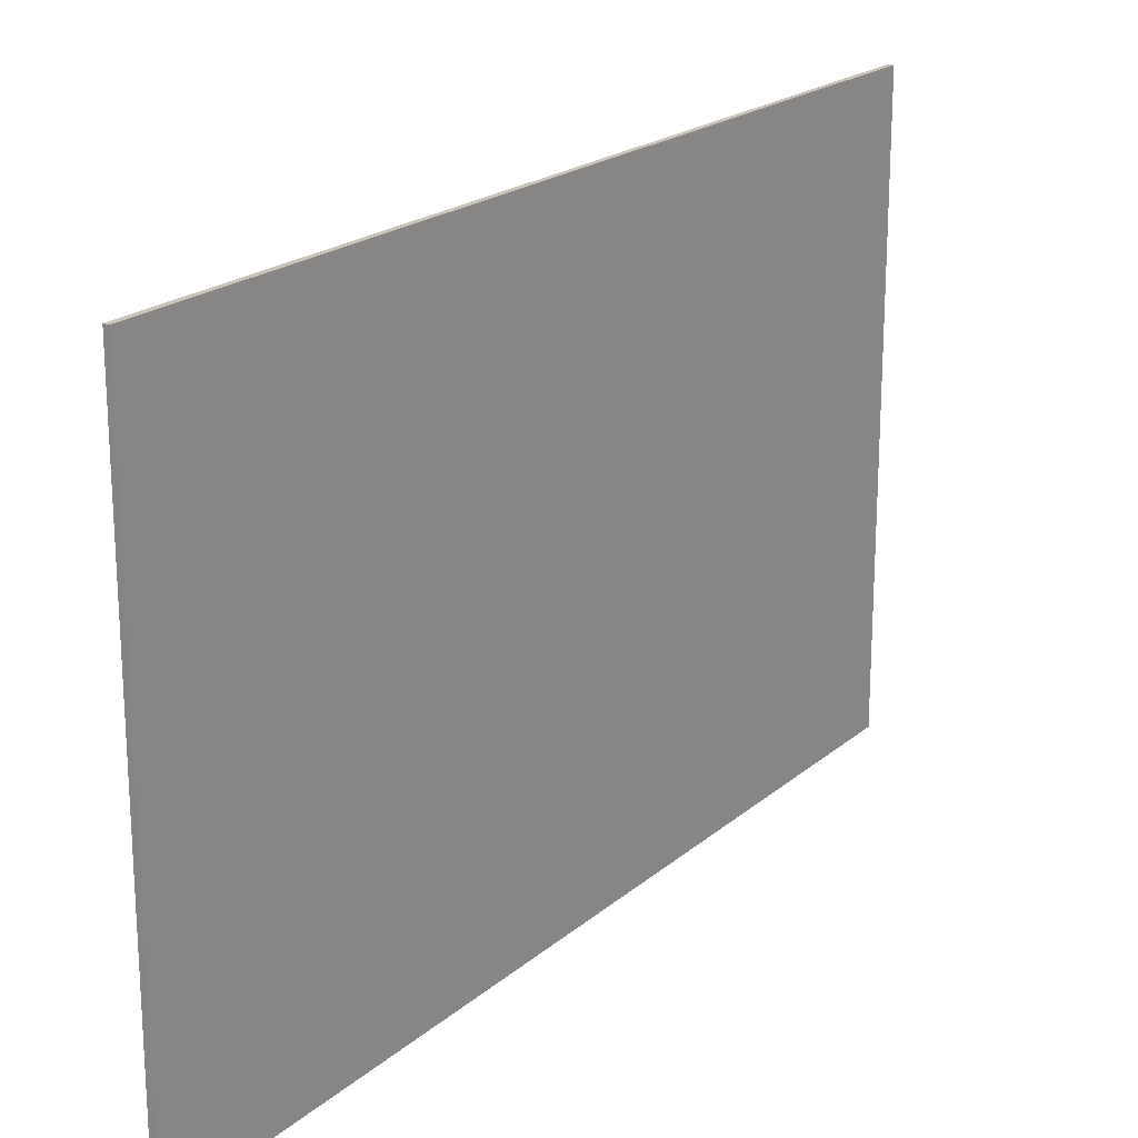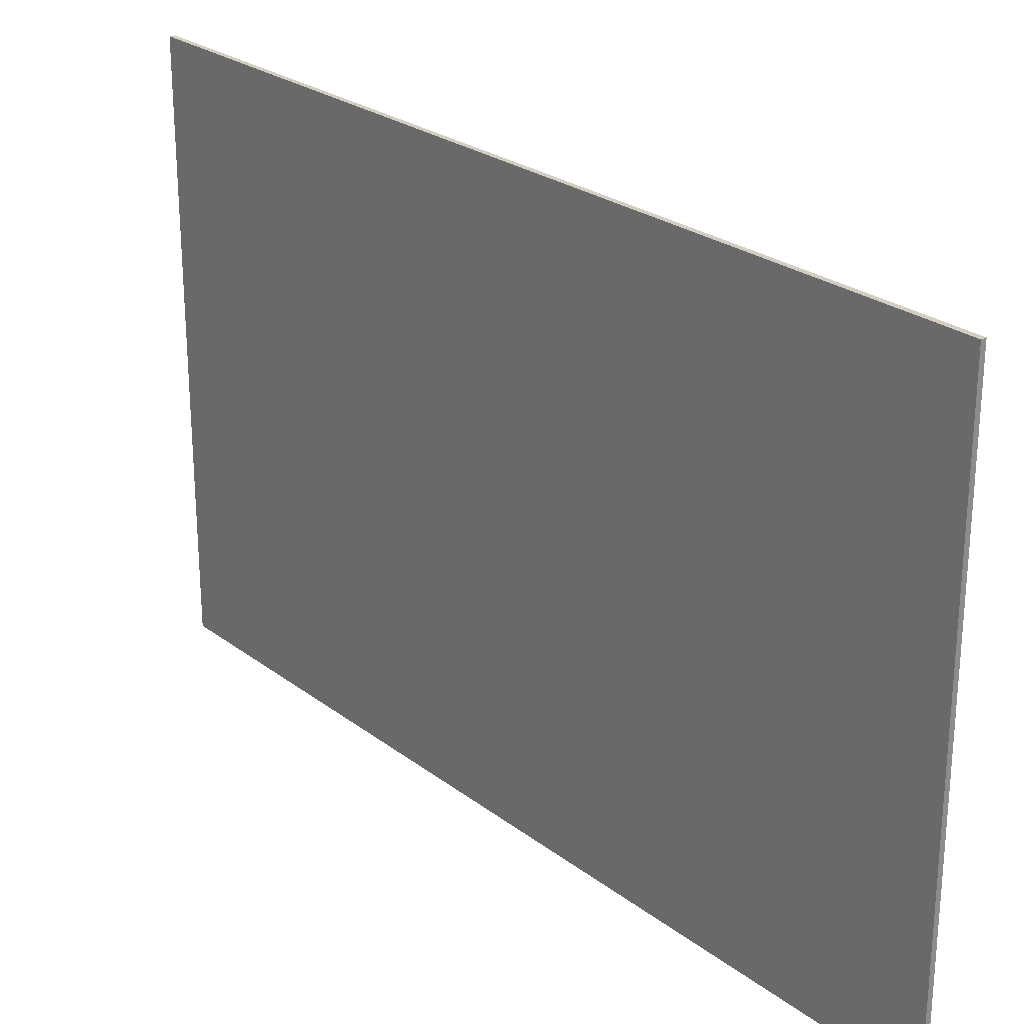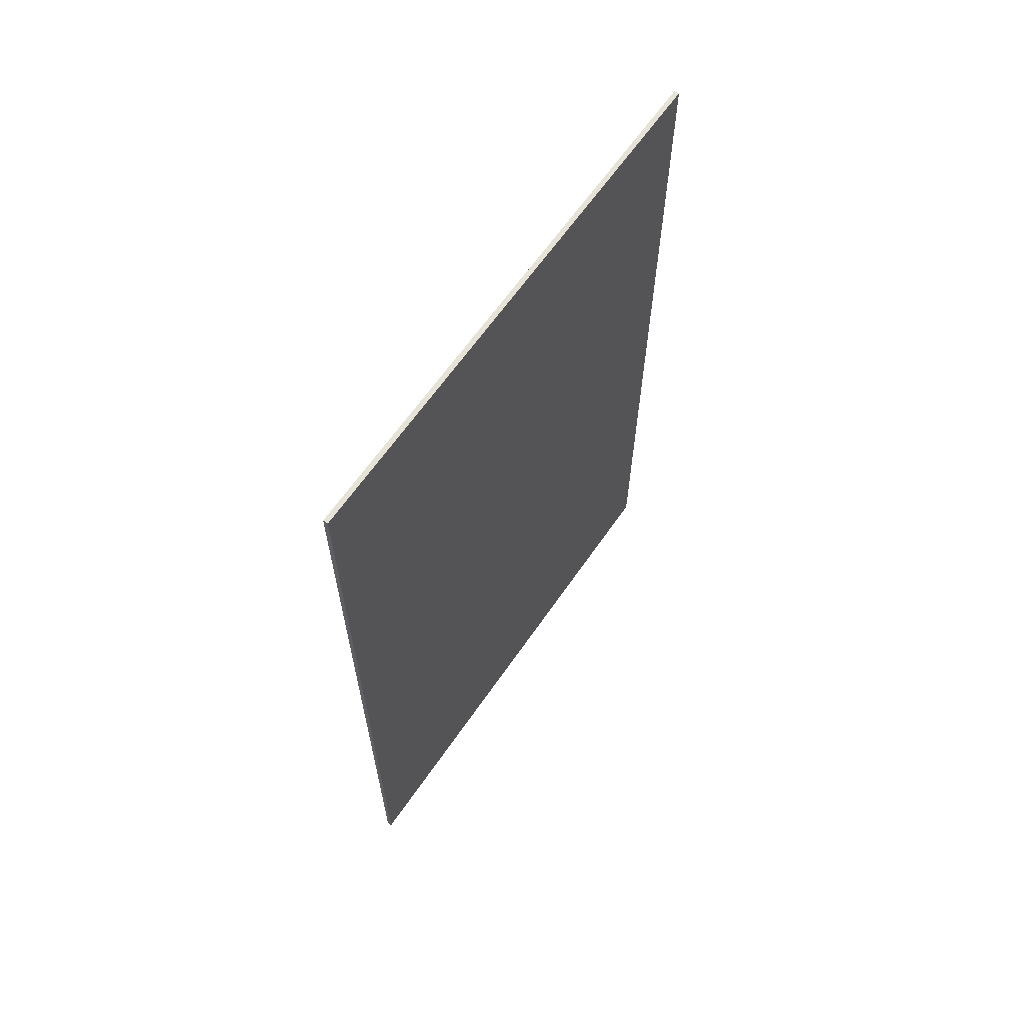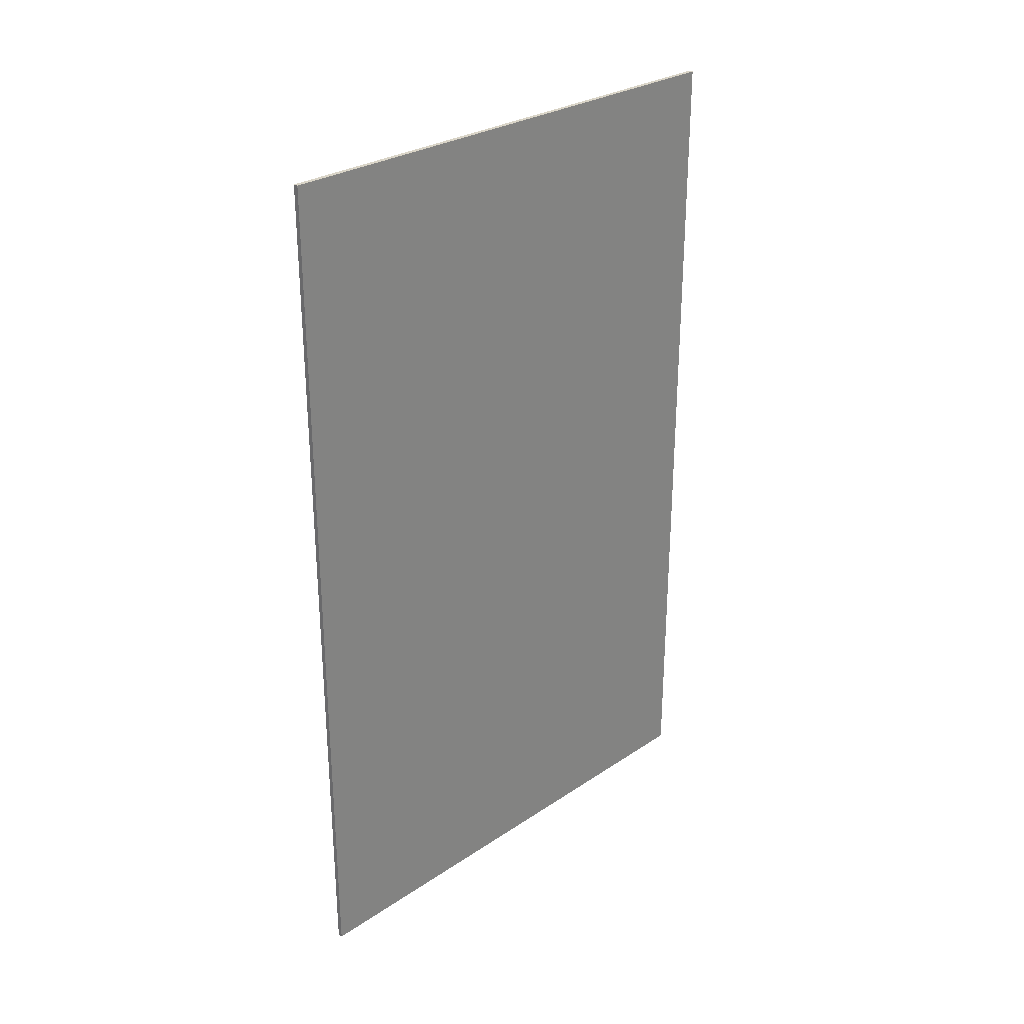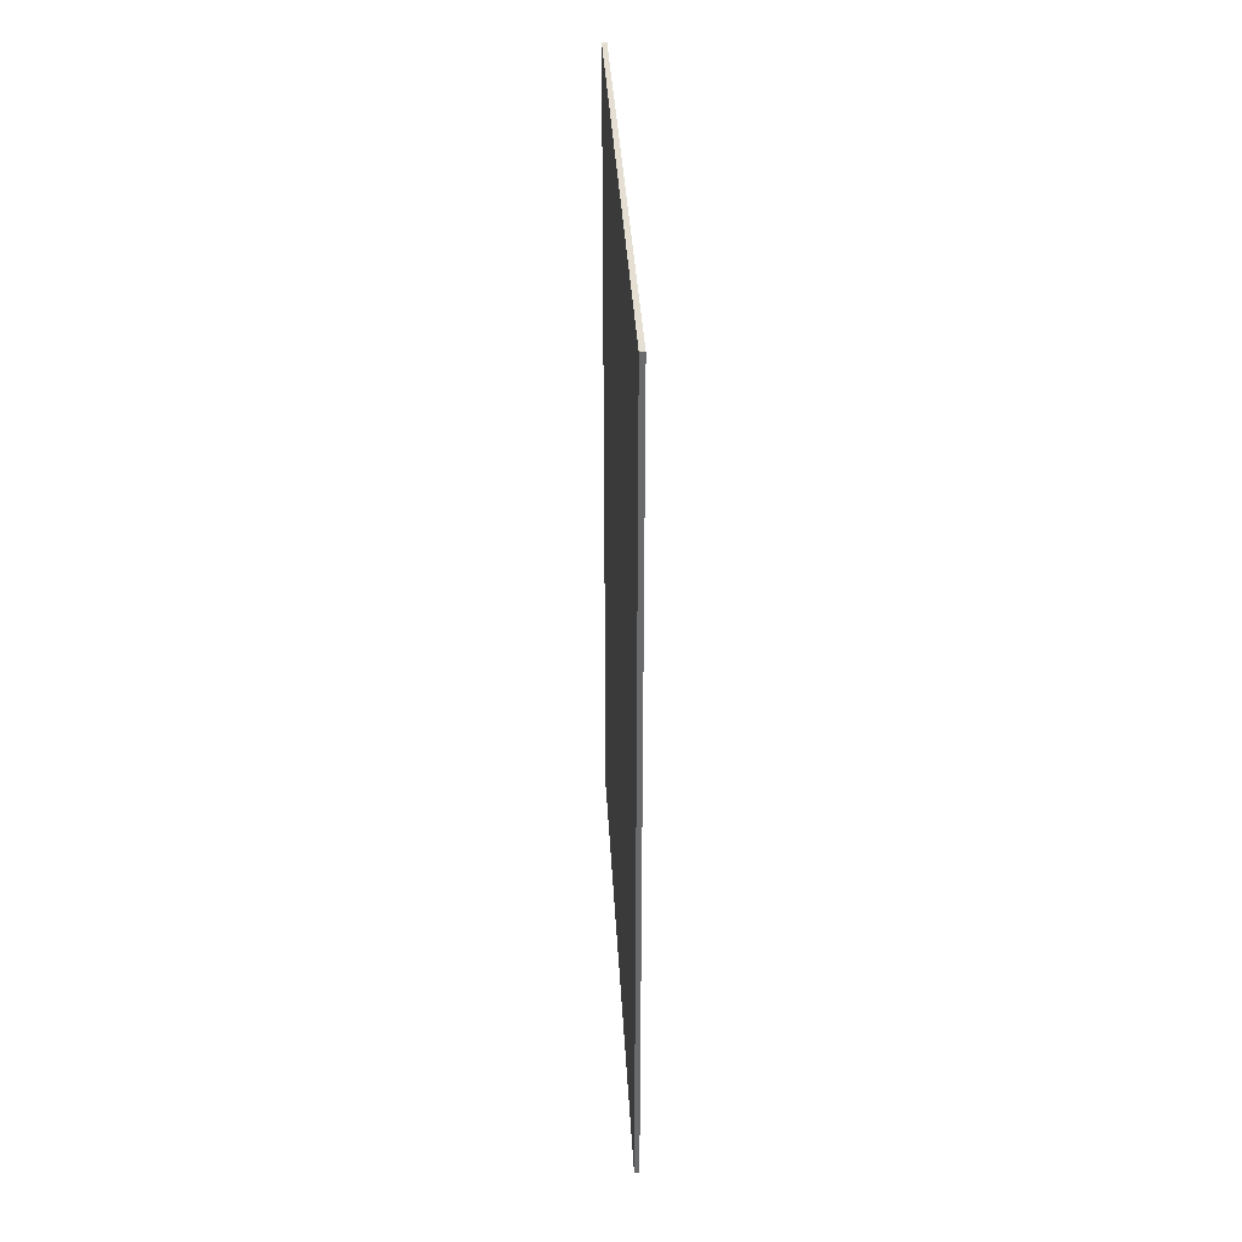
<metadata>
{"format":"obj","ext":"obj","renderer":"f3d","projection":"perspective","resolution":1024,"background":"white","views":[{"elev":20.4,"azim":-146.1,"up":"+Y"},{"elev":25.3,"azim":-39.6,"up":"+Y"},{"elev":63.8,"azim":-145.4,"up":"+Z"},{"elev":28.6,"azim":45.1,"up":"+Z"},{"elev":37.0,"azim":-3.1,"up":"+Z"}]}
</metadata>
<code>
v 0.04221 0.4991 0.1294
v 0.04221 0.507 0.1294
v 0.04221 0.5148 0.1294
v 0.04221 0.5227 0.1294
v 0.04221 0.5306 0.1294
v 0.04228 0.4991 0.1294
v 0.04228 0.507 0.1294
v 0.04228 0.5148 0.1294
v 0.04228 0.5227 0.1294
v 0.04228 0.5306 0.1294
v 0.04235 0.4991 0.1294
v 0.04235 0.507 0.1294
v 0.04235 0.5148 0.1294
v 0.04235 0.5227 0.1294
v 0.04235 0.5306 0.1294
v 0.04243 0.4991 0.1294
v 0.04243 0.507 0.1294
v 0.04243 0.5148 0.1294
v 0.04243 0.5227 0.1294
v 0.04243 0.5306 0.1294
v 0.0425 0.4991 0.1294
v 0.0425 0.507 0.1294
v 0.0425 0.5148 0.1294
v 0.0425 0.5227 0.1294
v 0.0425 0.5306 0.1294
v 0.04221 0.4991 0.1168
v 0.04221 0.507 0.1168
v 0.04221 0.5148 0.1168
v 0.04221 0.5227 0.1168
v 0.04221 0.5306 0.1168
v 0.04228 0.4991 0.1168
v 0.04228 0.5306 0.1168
v 0.04235 0.4991 0.1168
v 0.04235 0.5306 0.1168
v 0.04243 0.4991 0.1168
v 0.04243 0.5306 0.1168
v 0.0425 0.4991 0.1168
v 0.0425 0.507 0.1168
v 0.0425 0.5148 0.1168
v 0.0425 0.5227 0.1168
v 0.0425 0.5306 0.1168
v 0.04221 0.4991 0.1041
v 0.04221 0.507 0.1041
v 0.04221 0.5148 0.1041
v 0.04221 0.5227 0.1041
v 0.04221 0.5306 0.1041
v 0.04228 0.4991 0.1041
v 0.04228 0.5306 0.1041
v 0.04235 0.4991 0.1041
v 0.04235 0.5306 0.1041
v 0.04243 0.4991 0.1041
v 0.04243 0.5306 0.1041
v 0.0425 0.4991 0.1041
v 0.0425 0.507 0.1041
v 0.0425 0.5148 0.1041
v 0.0425 0.5227 0.1041
v 0.0425 0.5306 0.1041
v 0.04221 0.4991 0.09152
v 0.04221 0.507 0.09152
v 0.04221 0.5148 0.09152
v 0.04221 0.5227 0.09152
v 0.04221 0.5306 0.09152
v 0.04228 0.4991 0.09152
v 0.04228 0.5306 0.09152
v 0.04235 0.4991 0.09152
v 0.04235 0.5306 0.09152
v 0.04243 0.4991 0.09152
v 0.04243 0.5306 0.09152
v 0.0425 0.4991 0.09152
v 0.0425 0.507 0.09152
v 0.0425 0.5148 0.09152
v 0.0425 0.5227 0.09152
v 0.0425 0.5306 0.09152
v 0.04221 0.4991 0.07889
v 0.04221 0.507 0.07889
v 0.04221 0.5148 0.07889
v 0.04221 0.5227 0.07889
v 0.04221 0.5306 0.07889
v 0.04228 0.4991 0.07889
v 0.04228 0.507 0.07889
v 0.04228 0.5148 0.07889
v 0.04228 0.5227 0.07889
v 0.04228 0.5306 0.07889
v 0.04235 0.4991 0.07889
v 0.04235 0.507 0.07889
v 0.04235 0.5148 0.07889
v 0.04235 0.5227 0.07889
v 0.04235 0.5306 0.07889
v 0.04243 0.4991 0.07889
v 0.04243 0.507 0.07889
v 0.04243 0.5148 0.07889
v 0.04243 0.5227 0.07889
v 0.04243 0.5306 0.07889
v 0.0425 0.4991 0.07889
v 0.0425 0.507 0.07889
v 0.0425 0.5148 0.07889
v 0.0425 0.5227 0.07889
v 0.0425 0.5306 0.07889
f 6 2 1
f 7 3 2
f 8 4 3
f 9 5 4
f 11 7 6
f 12 8 7
f 13 9 8
f 14 10 9
f 16 12 11
f 17 13 12
f 18 14 13
f 19 15 14
f 21 17 16
f 22 18 17
f 23 19 18
f 24 20 19
f 2 26 1
f 3 27 2
f 4 28 3
f 5 29 4
f 27 42 26
f 28 43 27
f 29 44 28
f 30 45 29
f 43 58 42
f 44 59 43
f 45 60 44
f 46 61 45
f 59 74 58
f 60 75 59
f 61 76 60
f 62 77 61
f 75 79 74
f 76 80 75
f 77 81 76
f 78 82 77
f 80 84 79
f 81 85 80
f 82 86 81
f 83 87 82
f 85 89 84
f 86 90 85
f 87 91 86
f 88 92 87
f 90 94 89
f 91 95 90
f 92 96 91
f 93 97 92
f 37 22 21
f 38 23 22
f 39 24 23
f 40 25 24
f 53 38 37
f 54 39 38
f 55 40 39
f 56 41 40
f 69 54 53
f 70 55 54
f 71 56 55
f 72 57 56
f 94 70 69
f 95 71 70
f 96 72 71
f 97 73 72
f 26 6 1
f 31 11 6
f 33 16 11
f 35 21 16
f 42 31 26
f 47 33 31
f 49 35 33
f 51 37 35
f 58 47 42
f 63 49 47
f 65 51 49
f 67 53 51
f 74 63 58
f 79 65 63
f 84 67 65
f 89 69 67
f 10 30 5
f 15 32 10
f 20 34 15
f 25 36 20
f 32 46 30
f 34 48 32
f 36 50 34
f 41 52 36
f 48 62 46
f 50 64 48
f 52 66 50
f 57 68 52
f 64 78 62
f 66 83 64
f 68 88 66
f 73 93 68
f 6 7 2
f 7 8 3
f 8 9 4
f 9 10 5
f 11 12 7
f 12 13 8
f 13 14 9
f 14 15 10
f 16 17 12
f 17 18 13
f 18 19 14
f 19 20 15
f 21 22 17
f 22 23 18
f 23 24 19
f 24 25 20
f 2 27 26
f 3 28 27
f 4 29 28
f 5 30 29
f 27 43 42
f 28 44 43
f 29 45 44
f 30 46 45
f 43 59 58
f 44 60 59
f 45 61 60
f 46 62 61
f 59 75 74
f 60 76 75
f 61 77 76
f 62 78 77
f 75 80 79
f 76 81 80
f 77 82 81
f 78 83 82
f 80 85 84
f 81 86 85
f 82 87 86
f 83 88 87
f 85 90 89
f 86 91 90
f 87 92 91
f 88 93 92
f 90 95 94
f 91 96 95
f 92 97 96
f 93 98 97
f 37 38 22
f 38 39 23
f 39 40 24
f 40 41 25
f 53 54 38
f 54 55 39
f 55 56 40
f 56 57 41
f 69 70 54
f 70 71 55
f 71 72 56
f 72 73 57
f 94 95 70
f 95 96 71
f 96 97 72
f 97 98 73
f 26 31 6
f 31 33 11
f 33 35 16
f 35 37 21
f 42 47 31
f 47 49 33
f 49 51 35
f 51 53 37
f 58 63 47
f 63 65 49
f 65 67 51
f 67 69 53
f 74 79 63
f 79 84 65
f 84 89 67
f 89 94 69
f 10 32 30
f 15 34 32
f 20 36 34
f 25 41 36
f 32 48 46
f 34 50 48
f 36 52 50
f 41 57 52
f 48 64 62
f 50 66 64
f 52 68 66
f 57 73 68
f 64 83 78
f 66 88 83
f 68 93 88
f 73 98 93

</code>
